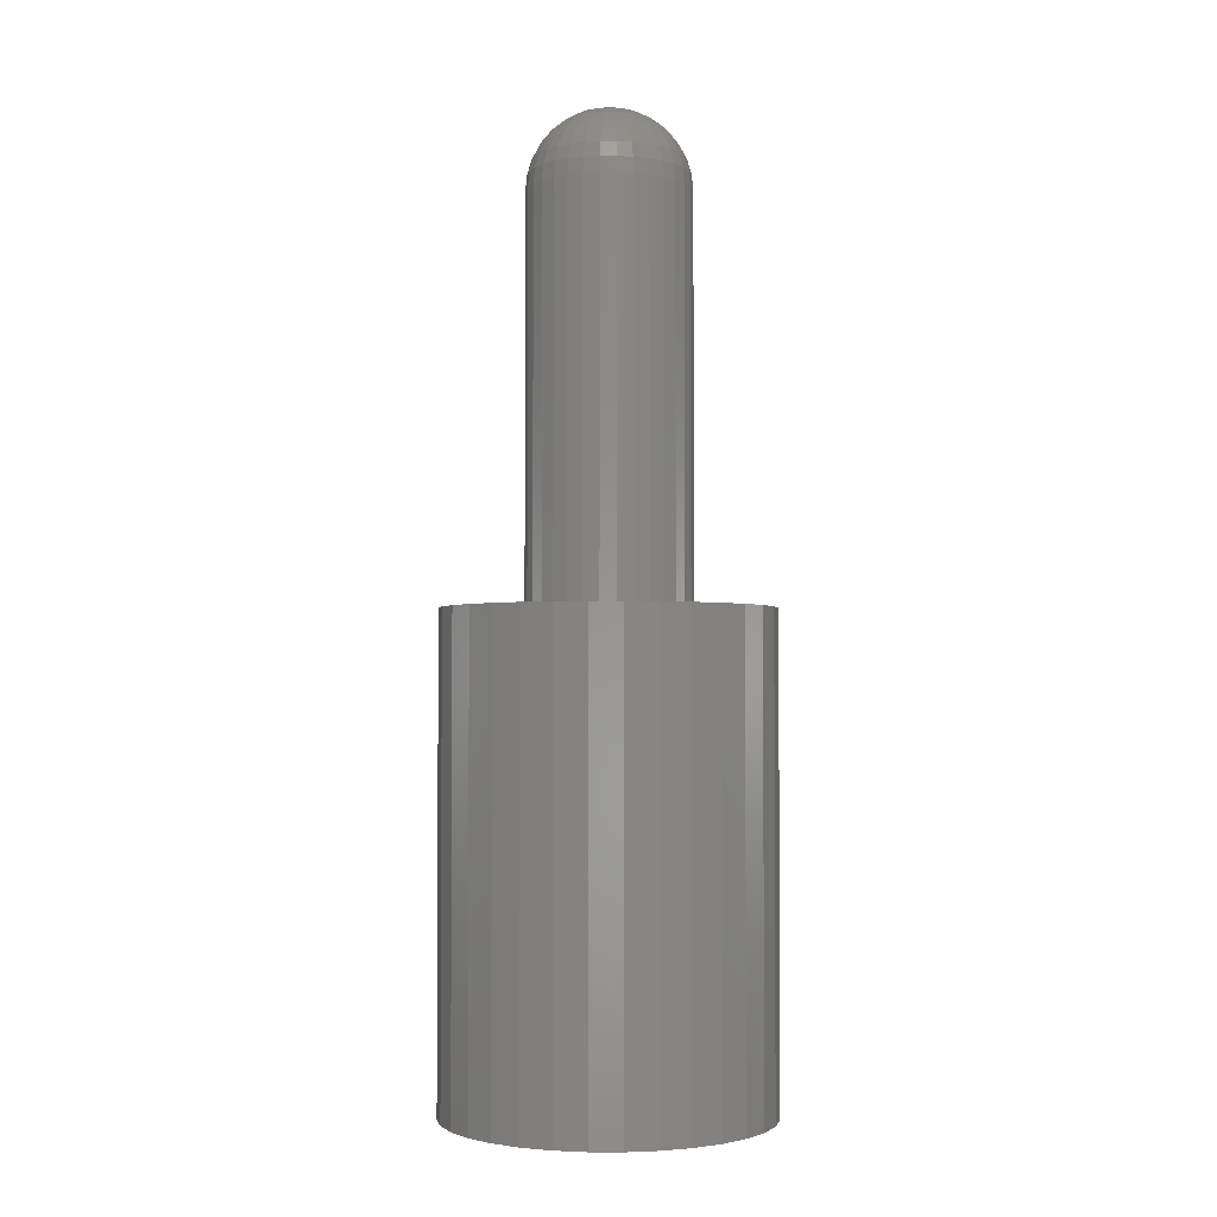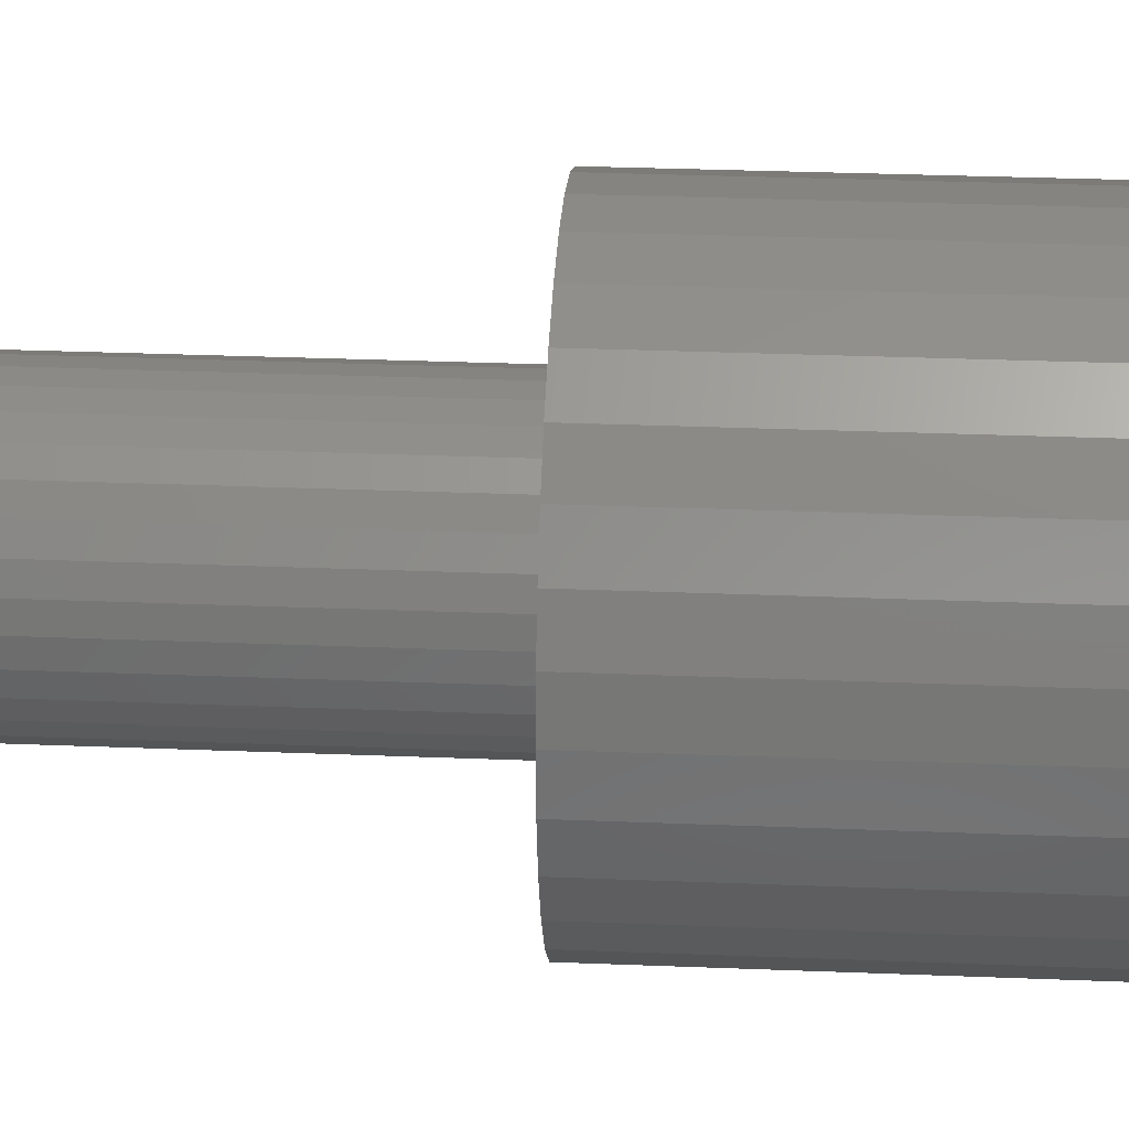
<metadata>
{"format":"stl","ext":"stl","renderer":"f3d","projection":"perspective","resolution":1024,"background":"white","views":[{"elev":-2.4,"azim":-173.6,"up":"+Z"},{"elev":25.7,"azim":93.9,"up":"+Y"}]}
</metadata>
<code>
# stl→obj: 354 verts, 704 faces
v 0.001316 0.1263 0
v 0.02596 0.1239 0
v -0.02333 0.1239 0
v -0.04702 0.1167 0
v 0.04965 0.1167 0
v -0.06886 0.105 0
v 0.07149 0.105 0
v 0.04965 -0.1167 0
v -0.04702 -0.1167 0
v 0.07149 -0.105 0
v -0.02333 -0.1239 0
v 0.02596 -0.1239 0
v 0.001316 -0.1263 0
v -0.06886 -0.105 0
v -0.088 -0.08932 0
v 0.09063 -0.08932 0
v -0.1037 -0.07018 0
v 0.1063 -0.07018 0
v -0.1154 -0.04834 0
v 0.118 -0.04834 0
v -0.1226 -0.02464 0
v 0.1252 -0.02464 0
v -0.125 1.547e-17 0
v 0.1276 0 0
v -0.1226 0.02464 0
v 0.1252 0.02464 0
v -0.1154 0.04834 0
v 0.118 0.04834 0
v -0.1037 0.07018 0
v 0.1063 0.07018 0
v -0.088 0.08932 0
v 0.09063 0.08932 0
v -0.03443 0.05251 0.375
v -0.1154 0.04834 0.375
v -0.044 0.04466 0.375
v -0.05186 0.03509 0.375
v -0.1226 0.02464 0.375
v -0.05769 0.02417 0.375
v -0.06129 -0.01232 0.375
v -0.1226 -0.02464 0.375
v -0.05769 -0.02417 0.375
v -0.05186 -0.03509 0.375
v -0.1154 -0.04834 0.375
v -0.044 -0.04466 0.375
v -0.03443 -0.05251 0.375
v 0.03575 0.05251 0.375
v 0.04532 0.04466 0.375
v 0.118 0.04834 0.375
v 0.05317 0.03509 0.375
v 0.05901 0.02417 0.375
v 0.1252 -0.02464 0.375
v 0.05901 -0.02417 0.375
v 0.05317 -0.03509 0.375
v 0.118 -0.04834 0.375
v 0.04532 -0.04466 0.375
v 0.03575 -0.05251 0.375
v 0.0006579 0.06316 0.375
v 0.01298 0.06194 0.375
v 0.1063 0.07018 0.375
v 0.09063 0.08932 0.375
v 0.07149 0.105 0.375
v 0.04965 0.1167 0.375
v 0.02596 0.1239 0.375
v 0.001316 0.1263 0.375
v -0.02333 0.1239 0.375
v -0.04702 0.1167 0.375
v -0.06886 0.105 0.375
v -0.088 0.08932 0.375
v -0.1037 0.07018 0.375
v -0.02351 0.05835 0.375
v -0.01166 0.06194 0.375
v -0.1037 -0.07018 0.375
v -0.088 -0.08932 0.375
v 0.0006579 -0.06316 0.375
v -0.01166 -0.06194 0.375
v -0.02351 -0.05835 0.375
v -0.06886 -0.105 0.375
v -0.04702 -0.1167 0.375
v -0.02333 -0.1239 0.375
v 0.001316 -0.1263 0.375
v 0.02596 -0.1239 0.375
v 0.04965 -0.1167 0.375
v 0.07149 -0.105 0.375
v 0.09063 -0.08932 0.375
v 0.1063 -0.07018 0.375
v 0.02483 0.05835 0.375
v 0.02483 -0.05835 0.375
v 0.01298 -0.06194 0.375
v -0.125 1.547e-17 0.375
v -0.0625 7.734e-18 0.375
v -0.06129 0.01232 0.375
v 0.1252 0.02464 0.375
v 0.0626 0.01232 0.375
v 0.1276 0 0.375
v 0.06382 0 0.375
v 0.0626 -0.01232 0.375
v -0.0625 7.734e-18 0.6875
v -0.06129 0.01232 0.6875
v -0.05769 0.02417 0.6875
v -0.05186 0.03509 0.6875
v -0.044 0.04466 0.6875
v -0.03443 0.05251 0.6875
v -0.02351 0.05835 0.6875
v -0.01166 0.06194 0.6875
v 0.0006579 0.06316 0.6875
v 0.01298 0.06194 0.6875
v 0.02483 0.05835 0.6875
v 0.03575 0.05251 0.6875
v 0.04532 0.04466 0.6875
v 0.05317 0.03509 0.6875
v 0.05901 0.02417 0.6875
v 0.0626 0.01232 0.6875
v 0.06382 -7.156e-17 0.6875
v 0.0626 -0.01232 0.6875
v 0.05901 -0.02417 0.6875
v 0.05317 -0.03509 0.6875
v 0.04532 -0.04466 0.6875
v 0.03575 -0.05251 0.6875
v 0.02483 -0.05835 0.6875
v 0.01298 -0.06194 0.6875
v 0.0006579 -0.06316 0.6875
v -0.01166 -0.06194 0.6875
v -0.02351 -0.05835 0.6875
v -0.03443 -0.05251 0.6875
v -0.044 -0.04466 0.6875
v -0.05186 -0.03509 0.6875
v -0.05769 -0.02417 0.6875
v -0.06129 -0.01232 0.6875
v 0 4.877e-19 0.75
v 0.001316 -6.305e-19 0.75
v 0.01326 0.002507 0.7488
v 0.01253 0.004918 0.7488
v 0.01134 0.00714 0.7488
v 0.009745 0.009087 0.7488
v 0.007798 0.01069 0.7488
v 0.005576 0.01187 0.7488
v 0.003165 0.0126 0.7488
v 0.0006579 0.01285 0.7488
v -0.001849 0.0126 0.7488
v -0.00426 0.01187 0.7488
v -0.006482 0.01069 0.7488
v -0.008429 0.009087 0.7488
v -0.01003 0.00714 0.7488
v -0.01121 0.004918 0.7488
v -0.01195 0.002507 0.7488
v -0.01219 5.204e-18 0.7488
v -0.02392 1.041e-17 0.7452
v -0.02345 0.004794 0.7452
v -0.03472 1.561e-17 0.7395
v -0.03404 0.006902 0.7395
v -0.04419 2.082e-17 0.7317
v -0.04333 0.00875 0.7317
v -0.05197 2.082e-17 0.7222
v -0.05096 0.01027 0.7222
v -0.05774 2.429e-17 0.7114
v -0.05662 0.01139 0.7114
v -0.0613 2.429e-17 0.6997
v -0.06011 0.01209 0.6997
v 0.06261 -9.368e-17 0.6997
v 0.06142 0.01209 0.6997
v 0.05906 -8.674e-17 0.7114
v 0.05794 0.01139 0.7114
v 0.05328 -7.98e-17 0.7222
v 0.05227 0.01027 0.7222
v 0.04551 -6.939e-17 0.7317
v 0.04465 0.00875 0.7317
v 0.03604 -5.551e-17 0.7395
v 0.03536 0.006902 0.7395
v 0.02523 -3.643e-17 0.7452
v 0.02476 0.004794 0.7452
v 0.01351 -1.995e-17 0.7488
v 0.02336 0.009405 0.7452
v 0.03335 0.01354 0.7395
v 0.0421 0.01716 0.7317
v 0.04928 0.02014 0.7222
v 0.05461 0.02235 0.7114
v 0.0579 0.02371 0.6997
v 0.02109 0.01365 0.7452
v 0.03008 0.01966 0.7395
v 0.03795 0.02492 0.7317
v 0.04441 0.02924 0.7222
v 0.04922 0.03245 0.7114
v 0.05217 0.03442 0.6997
v 0.01804 0.01738 0.7452
v 0.02568 0.02502 0.7395
v 0.03237 0.03172 0.7317
v 0.03787 0.03721 0.7222
v 0.04195 0.0413 0.7114
v 0.04447 0.04381 0.6997
v 0.01431 0.02043 0.7452
v 0.02031 0.02942 0.7395
v 0.02558 0.03729 0.7317
v 0.02989 0.04376 0.7222
v 0.0331 0.04856 0.7114
v 0.03508 0.05152 0.6997
v 0.01006 0.0227 0.7452
v 0.0142 0.03269 0.7395
v 0.01782 0.04144 0.7317
v 0.0208 0.04862 0.7222
v 0.02301 0.05395 0.7114
v 0.02437 0.05724 0.6997
v 0.005452 0.0241 0.7452
v 0.00756 0.0347 0.7395
v 0.009408 0.04399 0.7317
v 0.01092 0.05161 0.7222
v 0.01205 0.05728 0.7114
v 0.01275 0.06077 0.6997
v 0.0006579 0.02458 0.7452
v 0.0006579 0.03538 0.7395
v 0.0006579 0.04485 0.7317
v 0.0006579 0.05262 0.7222
v 0.0006579 0.0584 0.7114
v 0.0006579 0.06196 0.6997
v -0.004137 0.0241 0.7452
v -0.006245 0.0347 0.7395
v -0.008092 0.04399 0.7317
v -0.009609 0.05161 0.7222
v -0.01074 0.05728 0.7114
v -0.01143 0.06077 0.6997
v -0.008747 0.0227 0.7452
v -0.01288 0.03269 0.7395
v -0.01651 0.04144 0.7317
v -0.01948 0.04862 0.7222
v -0.02169 0.05395 0.7114
v -0.02305 0.05724 0.6997
v -0.013 0.02043 0.7452
v -0.019 0.02942 0.7395
v -0.02426 0.03729 0.7317
v -0.02858 0.04376 0.7222
v -0.03179 0.04856 0.7114
v -0.03376 0.05152 0.6997
v -0.01672 0.01738 0.7452
v -0.02436 0.02502 0.7395
v -0.03106 0.03172 0.7317
v -0.03655 0.03721 0.7222
v -0.04064 0.0413 0.7114
v -0.04315 0.04381 0.6997
v -0.01978 0.01365 0.7452
v -0.02876 0.01966 0.7395
v -0.03664 0.02492 0.7317
v -0.0431 0.02924 0.7222
v -0.0479 0.03245 0.7114
v -0.05086 0.03442 0.6997
v -0.02205 0.009405 0.7452
v -0.03203 0.01354 0.7395
v -0.04078 0.01716 0.7317
v -0.04796 0.02014 0.7222
v -0.0533 0.02235 0.7114
v -0.05658 0.02371 0.6997
v -0.01195 -0.002507 0.7488
v -0.01121 -0.004918 0.7488
v -0.01003 -0.00714 0.7488
v -0.008429 -0.009087 0.7488
v -0.006482 -0.01069 0.7488
v -0.00426 -0.01187 0.7488
v -0.001849 -0.0126 0.7488
v 0.0006579 -0.01285 0.7488
v 0.003165 -0.0126 0.7488
v 0.005576 -0.01187 0.7488
v 0.007798 -0.01069 0.7488
v 0.009745 -0.009087 0.7488
v 0.01134 -0.00714 0.7488
v 0.01253 -0.004918 0.7488
v 0.01326 -0.002507 0.7488
v 0.02476 -0.004794 0.7452
v 0.03536 -0.006902 0.7395
v 0.04465 -0.00875 0.7317
v 0.05227 -0.01027 0.7222
v 0.05794 -0.01139 0.7114
v 0.06142 -0.01209 0.6997
v -0.06011 -0.01209 0.6997
v -0.05662 -0.01139 0.7114
v -0.05096 -0.01027 0.7222
v -0.04333 -0.00875 0.7317
v -0.03404 -0.006902 0.7395
v -0.02345 -0.004794 0.7452
v -0.02205 -0.009405 0.7452
v -0.03203 -0.01354 0.7395
v -0.04078 -0.01716 0.7317
v -0.04796 -0.02014 0.7222
v -0.0533 -0.02235 0.7114
v -0.05658 -0.02371 0.6997
v -0.01978 -0.01365 0.7452
v -0.02876 -0.01966 0.7395
v -0.03664 -0.02492 0.7317
v -0.0431 -0.02924 0.7222
v -0.0479 -0.03245 0.7114
v -0.05086 -0.03442 0.6997
v -0.01672 -0.01738 0.7452
v -0.02436 -0.02502 0.7395
v -0.03106 -0.03172 0.7317
v -0.03655 -0.03721 0.7222
v -0.04064 -0.0413 0.7114
v -0.04315 -0.04381 0.6997
v -0.013 -0.02043 0.7452
v -0.019 -0.02942 0.7395
v -0.02426 -0.03729 0.7317
v -0.02858 -0.04376 0.7222
v -0.03179 -0.04856 0.7114
v -0.03376 -0.05152 0.6997
v -0.008747 -0.0227 0.7452
v -0.01288 -0.03269 0.7395
v -0.01651 -0.04144 0.7317
v -0.01948 -0.04862 0.7222
v -0.02169 -0.05395 0.7114
v -0.02305 -0.05724 0.6997
v -0.004137 -0.0241 0.7452
v -0.006245 -0.0347 0.7395
v -0.008092 -0.04399 0.7317
v -0.009609 -0.05161 0.7222
v -0.01074 -0.05728 0.7114
v -0.01143 -0.06077 0.6997
v 0.0006579 -0.02458 0.7452
v 0.0006579 -0.03538 0.7395
v 0.0006579 -0.04485 0.7317
v 0.0006579 -0.05262 0.7222
v 0.0006579 -0.0584 0.7114
v 0.0006579 -0.06196 0.6997
v 0.005452 -0.0241 0.7452
v 0.00756 -0.0347 0.7395
v 0.009408 -0.04399 0.7317
v 0.01092 -0.05161 0.7222
v 0.01205 -0.05728 0.7114
v 0.01275 -0.06077 0.6997
v 0.01006 -0.0227 0.7452
v 0.0142 -0.03269 0.7395
v 0.01782 -0.04144 0.7317
v 0.0208 -0.04862 0.7222
v 0.02301 -0.05395 0.7114
v 0.02437 -0.05724 0.6997
v 0.01431 -0.02043 0.7452
v 0.02031 -0.02942 0.7395
v 0.02558 -0.03729 0.7317
v 0.02989 -0.04376 0.7222
v 0.0331 -0.04856 0.7114
v 0.03508 -0.05152 0.6997
v 0.01804 -0.01738 0.7452
v 0.02568 -0.02502 0.7395
v 0.03237 -0.03172 0.7317
v 0.03787 -0.03721 0.7222
v 0.04195 -0.0413 0.7114
v 0.04447 -0.04381 0.6997
v 0.02109 -0.01365 0.7452
v 0.03008 -0.01966 0.7395
v 0.03795 -0.02492 0.7317
v 0.04441 -0.02924 0.7222
v 0.04922 -0.03245 0.7114
v 0.05217 -0.03442 0.6997
v 0.02336 -0.009405 0.7452
v 0.03335 -0.01354 0.7395
v 0.0421 -0.01716 0.7317
v 0.04928 -0.02014 0.7222
v 0.05461 -0.02235 0.7114
v 0.0579 -0.02371 0.6997
f 1 2 3
f 4 3 2
f 5 4 2
f 6 4 5
f 7 6 5
f 8 9 10
f 11 9 8
f 12 11 8
f 13 11 12
f 9 14 10
f 10 14 15
f 10 15 16
f 16 15 17
f 16 17 18
f 18 17 19
f 18 19 20
f 20 19 21
f 20 21 22
f 22 21 23
f 22 23 24
f 24 23 25
f 24 25 26
f 26 25 27
f 26 27 28
f 28 27 29
f 28 29 30
f 30 29 31
f 30 31 32
f 32 31 6
f 32 6 7
f 33 34 35
f 36 35 34
f 34 37 36
f 36 37 38
f 39 40 41
f 42 41 40
f 40 43 42
f 43 44 42
f 45 44 43
f 46 47 48
f 48 47 49
f 48 49 50
f 51 52 53
f 51 53 54
f 54 53 55
f 54 55 56
f 57 58 59
f 57 59 60
f 57 60 61
f 57 61 62
f 57 62 63
f 57 63 64
f 57 64 65
f 57 65 66
f 57 66 67
f 57 67 68
f 57 68 69
f 69 34 33
f 69 33 70
f 69 70 71
f 69 71 57
f 72 73 74
f 72 74 75
f 72 75 76
f 72 76 45
f 72 45 43
f 74 73 77
f 74 77 78
f 74 78 79
f 74 79 80
f 74 80 81
f 74 81 82
f 74 82 83
f 74 83 84
f 74 84 85
f 59 58 86
f 59 86 46
f 59 46 48
f 85 54 56
f 85 56 87
f 85 87 88
f 85 88 74
f 40 39 89
f 89 39 90
f 89 90 37
f 37 90 91
f 37 91 38
f 48 50 92
f 92 50 93
f 92 93 94
f 94 93 95
f 94 95 51
f 51 95 96
f 51 96 52
f 90 97 91
f 91 97 98
f 91 98 38
f 38 98 99
f 38 99 36
f 36 99 100
f 36 100 35
f 35 100 101
f 35 101 33
f 33 101 102
f 33 102 70
f 70 102 103
f 70 103 71
f 71 103 104
f 71 104 57
f 57 104 105
f 57 105 58
f 58 105 106
f 58 106 86
f 86 106 107
f 86 107 46
f 46 107 108
f 46 108 47
f 47 108 109
f 47 109 49
f 49 109 110
f 49 110 50
f 50 110 111
f 50 111 93
f 93 111 112
f 93 112 95
f 95 112 113
f 95 113 96
f 96 113 114
f 96 114 52
f 52 114 115
f 52 115 53
f 53 115 116
f 53 116 55
f 55 116 117
f 55 117 56
f 56 117 118
f 56 118 87
f 87 118 119
f 87 119 88
f 88 119 120
f 88 120 74
f 74 120 121
f 74 121 75
f 75 121 122
f 75 122 76
f 76 122 123
f 76 123 45
f 45 123 124
f 45 124 44
f 44 124 125
f 44 125 42
f 42 125 126
f 42 126 41
f 41 126 127
f 41 127 39
f 39 127 128
f 39 128 90
f 90 128 97
f 24 94 22
f 22 94 51
f 22 51 20
f 20 51 54
f 20 54 18
f 18 54 85
f 18 85 16
f 16 85 84
f 16 84 10
f 10 84 83
f 10 83 8
f 8 83 82
f 8 82 12
f 12 82 81
f 12 81 13
f 13 81 80
f 13 80 11
f 11 80 79
f 11 79 9
f 9 79 78
f 9 78 14
f 14 78 77
f 14 77 15
f 15 77 73
f 15 73 17
f 17 73 72
f 17 72 19
f 19 72 43
f 19 43 21
f 21 43 40
f 21 40 23
f 23 40 89
f 23 89 25
f 25 89 37
f 25 37 27
f 27 37 34
f 27 34 29
f 29 34 69
f 29 69 31
f 31 69 68
f 31 68 6
f 6 68 67
f 6 67 4
f 4 67 66
f 4 66 3
f 3 66 65
f 3 65 1
f 1 65 64
f 1 64 2
f 2 64 63
f 2 63 5
f 5 63 62
f 5 62 7
f 7 62 61
f 7 61 32
f 32 61 60
f 32 60 30
f 30 60 59
f 30 59 28
f 28 59 48
f 28 48 26
f 26 48 92
f 26 92 24
f 24 92 94
f 129 130 131
f 129 131 132
f 129 132 133
f 129 133 134
f 129 134 135
f 129 135 136
f 129 136 137
f 129 137 138
f 129 138 139
f 129 139 140
f 129 140 141
f 129 141 142
f 129 142 143
f 129 143 144
f 129 144 145
f 129 145 146
f 146 145 147
f 147 145 148
f 147 148 149
f 149 148 150
f 149 150 151
f 151 150 152
f 151 152 153
f 153 152 154
f 153 154 155
f 155 154 156
f 155 156 157
f 157 156 158
f 157 158 97
f 97 158 98
f 113 112 159
f 159 112 160
f 159 160 161
f 161 160 162
f 161 162 163
f 163 162 164
f 163 164 165
f 165 164 166
f 165 166 167
f 167 166 168
f 167 168 169
f 169 168 170
f 169 170 171
f 171 170 131
f 171 131 130
f 132 131 172
f 172 131 170
f 172 170 173
f 173 170 168
f 173 168 174
f 174 168 166
f 174 166 175
f 175 166 164
f 175 164 176
f 176 164 162
f 176 162 177
f 177 162 160
f 177 160 111
f 111 160 112
f 133 132 178
f 178 132 172
f 178 172 179
f 179 172 173
f 179 173 180
f 180 173 174
f 180 174 181
f 181 174 175
f 181 175 182
f 182 175 176
f 182 176 183
f 183 176 177
f 183 177 110
f 110 177 111
f 134 133 184
f 184 133 178
f 184 178 185
f 185 178 179
f 185 179 186
f 186 179 180
f 186 180 187
f 187 180 181
f 187 181 188
f 188 181 182
f 188 182 189
f 189 182 183
f 189 183 109
f 109 183 110
f 135 134 190
f 190 134 184
f 190 184 191
f 191 184 185
f 191 185 192
f 192 185 186
f 192 186 193
f 193 186 187
f 193 187 194
f 194 187 188
f 194 188 195
f 195 188 189
f 195 189 108
f 108 189 109
f 136 135 196
f 196 135 190
f 196 190 197
f 197 190 191
f 197 191 198
f 198 191 192
f 198 192 199
f 199 192 193
f 199 193 200
f 200 193 194
f 200 194 201
f 201 194 195
f 201 195 107
f 107 195 108
f 137 136 202
f 202 136 196
f 202 196 203
f 203 196 197
f 203 197 204
f 204 197 198
f 204 198 205
f 205 198 199
f 205 199 206
f 206 199 200
f 206 200 207
f 207 200 201
f 207 201 106
f 106 201 107
f 138 137 208
f 208 137 202
f 208 202 209
f 209 202 203
f 209 203 210
f 210 203 204
f 210 204 211
f 211 204 205
f 211 205 212
f 212 205 206
f 212 206 213
f 213 206 207
f 213 207 105
f 105 207 106
f 139 138 214
f 214 138 208
f 214 208 215
f 215 208 209
f 215 209 216
f 216 209 210
f 216 210 217
f 217 210 211
f 217 211 218
f 218 211 212
f 218 212 219
f 219 212 213
f 219 213 104
f 104 213 105
f 140 139 220
f 220 139 214
f 220 214 221
f 221 214 215
f 221 215 222
f 222 215 216
f 222 216 223
f 223 216 217
f 223 217 224
f 224 217 218
f 224 218 225
f 225 218 219
f 225 219 103
f 103 219 104
f 141 140 226
f 226 140 220
f 226 220 227
f 227 220 221
f 227 221 228
f 228 221 222
f 228 222 229
f 229 222 223
f 229 223 230
f 230 223 224
f 230 224 231
f 231 224 225
f 231 225 102
f 102 225 103
f 142 141 232
f 232 141 226
f 232 226 233
f 233 226 227
f 233 227 234
f 234 227 228
f 234 228 235
f 235 228 229
f 235 229 236
f 236 229 230
f 236 230 237
f 237 230 231
f 237 231 101
f 101 231 102
f 143 142 238
f 238 142 232
f 238 232 239
f 239 232 233
f 239 233 240
f 240 233 234
f 240 234 241
f 241 234 235
f 241 235 242
f 242 235 236
f 242 236 243
f 243 236 237
f 243 237 100
f 100 237 101
f 144 143 244
f 244 143 238
f 244 238 245
f 245 238 239
f 245 239 246
f 246 239 240
f 246 240 247
f 247 240 241
f 247 241 248
f 248 241 242
f 248 242 249
f 249 242 243
f 249 243 99
f 99 243 100
f 145 144 148
f 148 144 244
f 148 244 150
f 150 244 245
f 150 245 152
f 152 245 246
f 152 246 154
f 154 246 247
f 154 247 156
f 156 247 248
f 156 248 158
f 158 248 249
f 158 249 98
f 98 249 99
f 130 129 250
f 130 250 251
f 130 251 252
f 130 252 253
f 130 253 254
f 130 254 255
f 130 255 256
f 130 256 257
f 130 257 258
f 130 258 259
f 130 259 260
f 130 260 261
f 130 261 262
f 130 262 263
f 130 263 264
f 130 264 171
f 171 264 169
f 169 264 265
f 169 265 167
f 167 265 266
f 167 266 165
f 165 266 267
f 165 267 163
f 163 267 268
f 163 268 161
f 161 268 269
f 161 269 159
f 159 269 270
f 159 270 113
f 113 270 114
f 97 128 157
f 157 128 271
f 157 271 155
f 155 271 272
f 155 272 153
f 153 272 273
f 153 273 151
f 151 273 274
f 151 274 149
f 149 274 275
f 149 275 147
f 147 275 276
f 147 276 146
f 146 276 250
f 146 250 129
f 251 250 277
f 277 250 276
f 277 276 278
f 278 276 275
f 278 275 279
f 279 275 274
f 279 274 280
f 280 274 273
f 280 273 281
f 281 273 272
f 281 272 282
f 282 272 271
f 282 271 127
f 127 271 128
f 252 251 283
f 283 251 277
f 283 277 284
f 284 277 278
f 284 278 285
f 285 278 279
f 285 279 286
f 286 279 280
f 286 280 287
f 287 280 281
f 287 281 288
f 288 281 282
f 288 282 126
f 126 282 127
f 253 252 289
f 289 252 283
f 289 283 290
f 290 283 284
f 290 284 291
f 291 284 285
f 291 285 292
f 292 285 286
f 292 286 293
f 293 286 287
f 293 287 294
f 294 287 288
f 294 288 125
f 125 288 126
f 254 253 295
f 295 253 289
f 295 289 296
f 296 289 290
f 296 290 297
f 297 290 291
f 297 291 298
f 298 291 292
f 298 292 299
f 299 292 293
f 299 293 300
f 300 293 294
f 300 294 124
f 124 294 125
f 255 254 301
f 301 254 295
f 301 295 302
f 302 295 296
f 302 296 303
f 303 296 297
f 303 297 304
f 304 297 298
f 304 298 305
f 305 298 299
f 305 299 306
f 306 299 300
f 306 300 123
f 123 300 124
f 256 255 307
f 307 255 301
f 307 301 308
f 308 301 302
f 308 302 309
f 309 302 303
f 309 303 310
f 310 303 304
f 310 304 311
f 311 304 305
f 311 305 312
f 312 305 306
f 312 306 122
f 122 306 123
f 257 256 313
f 313 256 307
f 313 307 314
f 314 307 308
f 314 308 315
f 315 308 309
f 315 309 316
f 316 309 310
f 316 310 317
f 317 310 311
f 317 311 318
f 318 311 312
f 318 312 121
f 121 312 122
f 258 257 319
f 319 257 313
f 319 313 320
f 320 313 314
f 320 314 321
f 321 314 315
f 321 315 322
f 322 315 316
f 322 316 323
f 323 316 317
f 323 317 324
f 324 317 318
f 324 318 120
f 120 318 121
f 259 258 325
f 325 258 319
f 325 319 326
f 326 319 320
f 326 320 327
f 327 320 321
f 327 321 328
f 328 321 322
f 328 322 329
f 329 322 323
f 329 323 330
f 330 323 324
f 330 324 119
f 119 324 120
f 260 259 331
f 331 259 325
f 331 325 332
f 332 325 326
f 332 326 333
f 333 326 327
f 333 327 334
f 334 327 328
f 334 328 335
f 335 328 329
f 335 329 336
f 336 329 330
f 336 330 118
f 118 330 119
f 261 260 337
f 337 260 331
f 337 331 338
f 338 331 332
f 338 332 339
f 339 332 333
f 339 333 340
f 340 333 334
f 340 334 341
f 341 334 335
f 341 335 342
f 342 335 336
f 342 336 117
f 117 336 118
f 262 261 343
f 343 261 337
f 343 337 344
f 344 337 338
f 344 338 345
f 345 338 339
f 345 339 346
f 346 339 340
f 346 340 347
f 347 340 341
f 347 341 348
f 348 341 342
f 348 342 116
f 116 342 117
f 263 262 349
f 349 262 343
f 349 343 350
f 350 343 344
f 350 344 351
f 351 344 345
f 351 345 352
f 352 345 346
f 352 346 353
f 353 346 347
f 353 347 354
f 354 347 348
f 354 348 115
f 115 348 116
f 264 263 265
f 265 263 349
f 265 349 266
f 266 349 350
f 266 350 267
f 267 350 351
f 267 351 268
f 268 351 352
f 268 352 269
f 269 352 353
f 269 353 270
f 270 353 354
f 270 354 114
f 114 354 115

</code>
